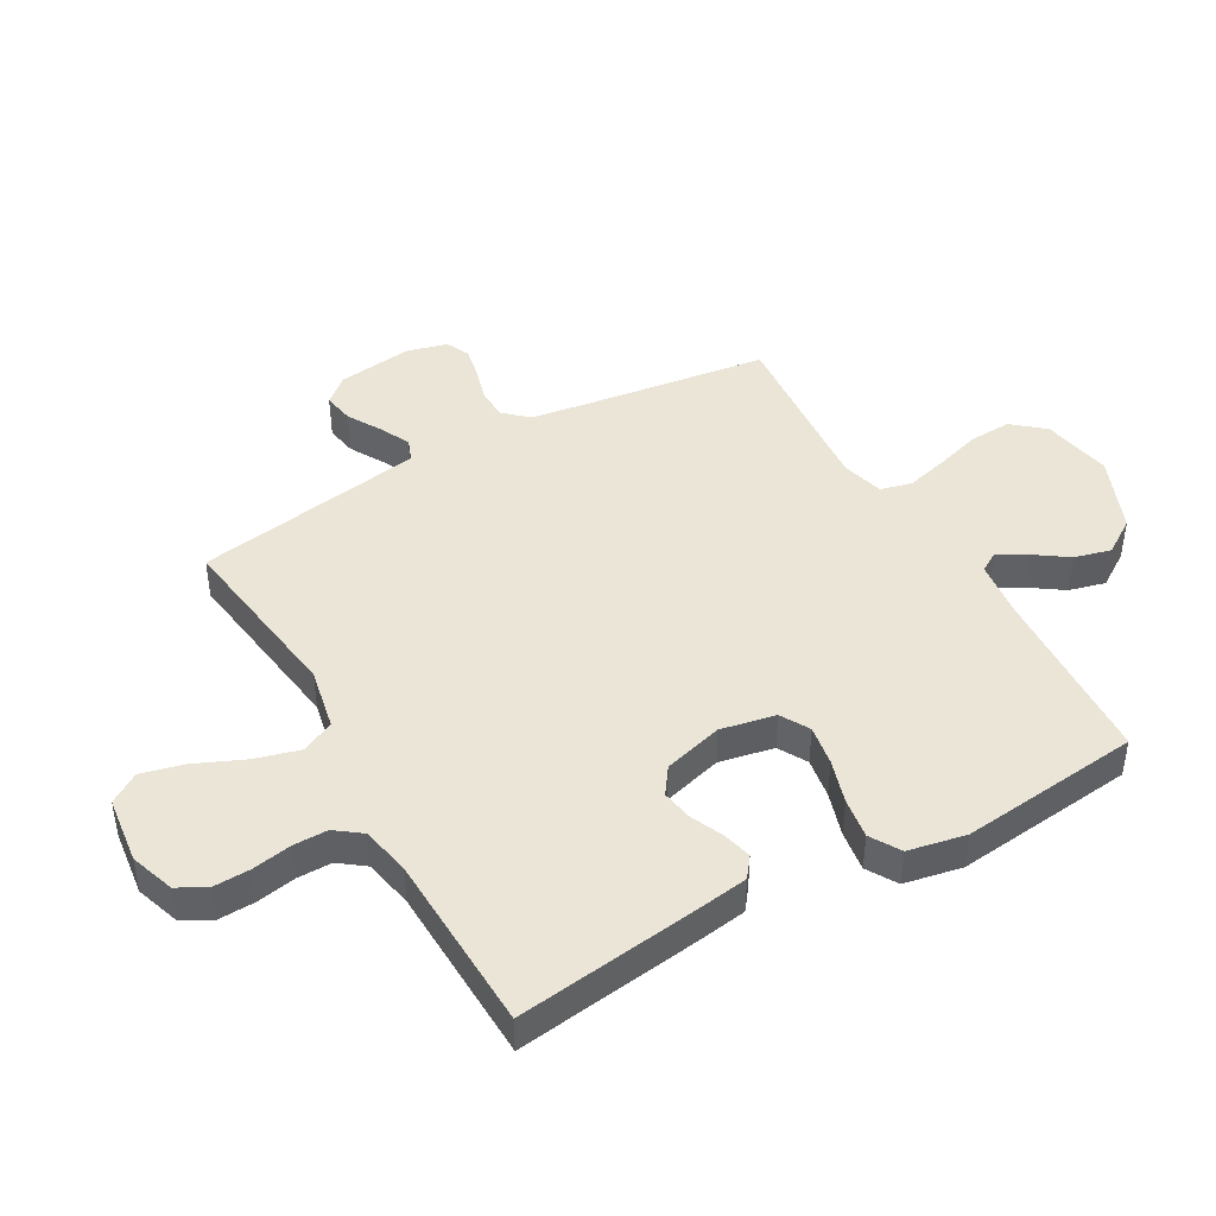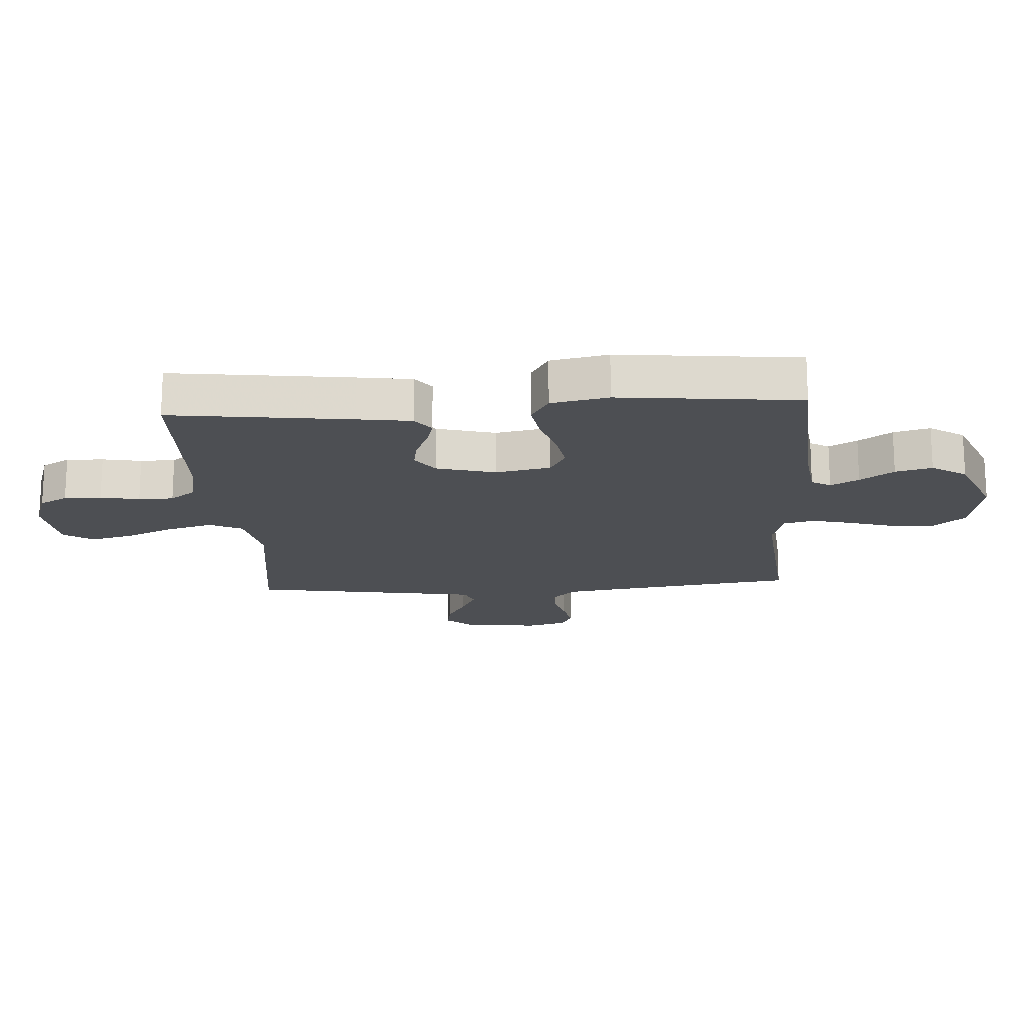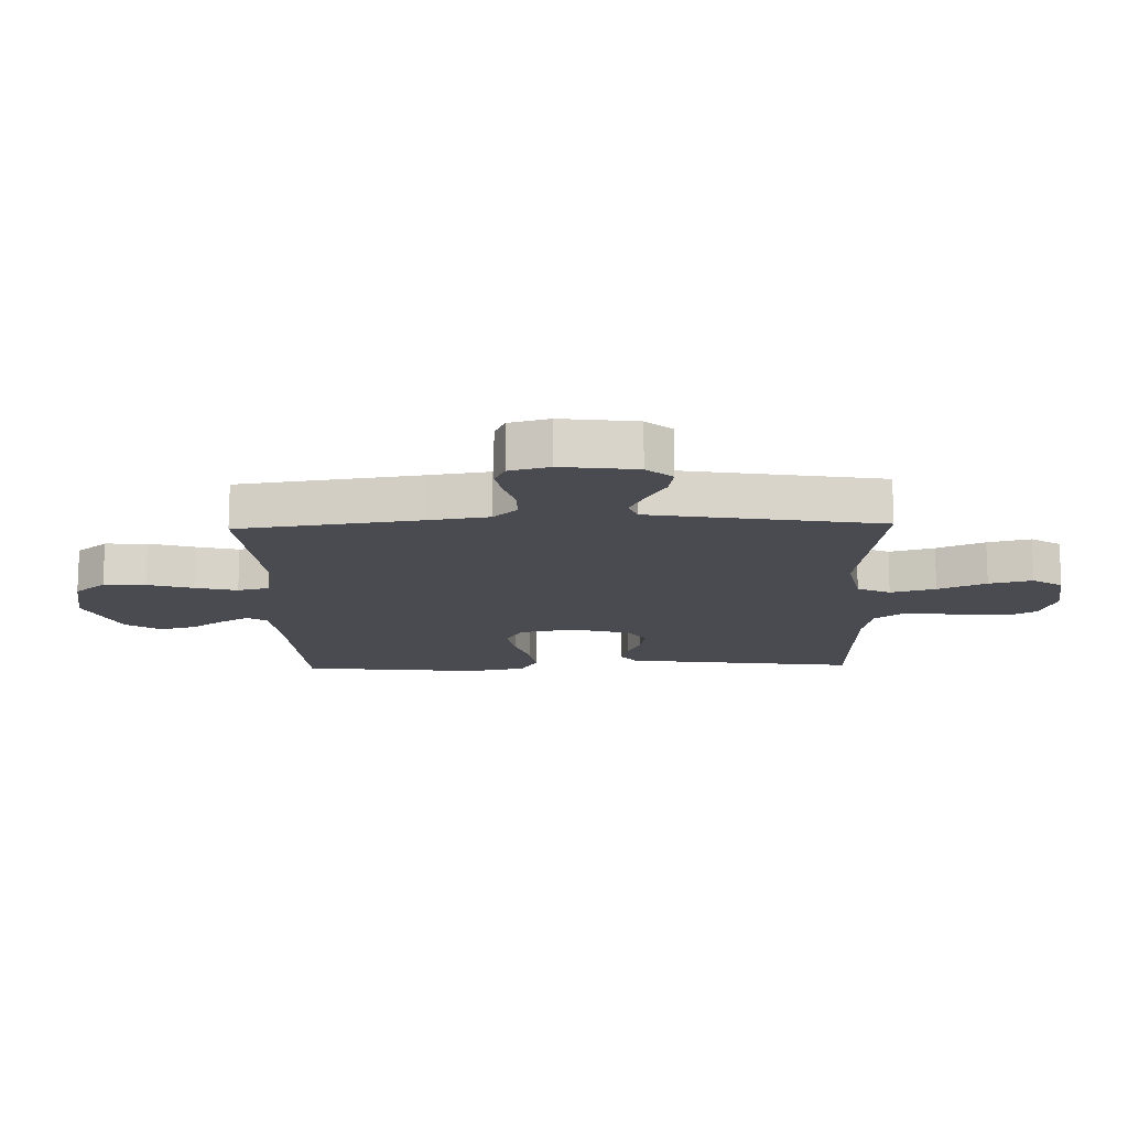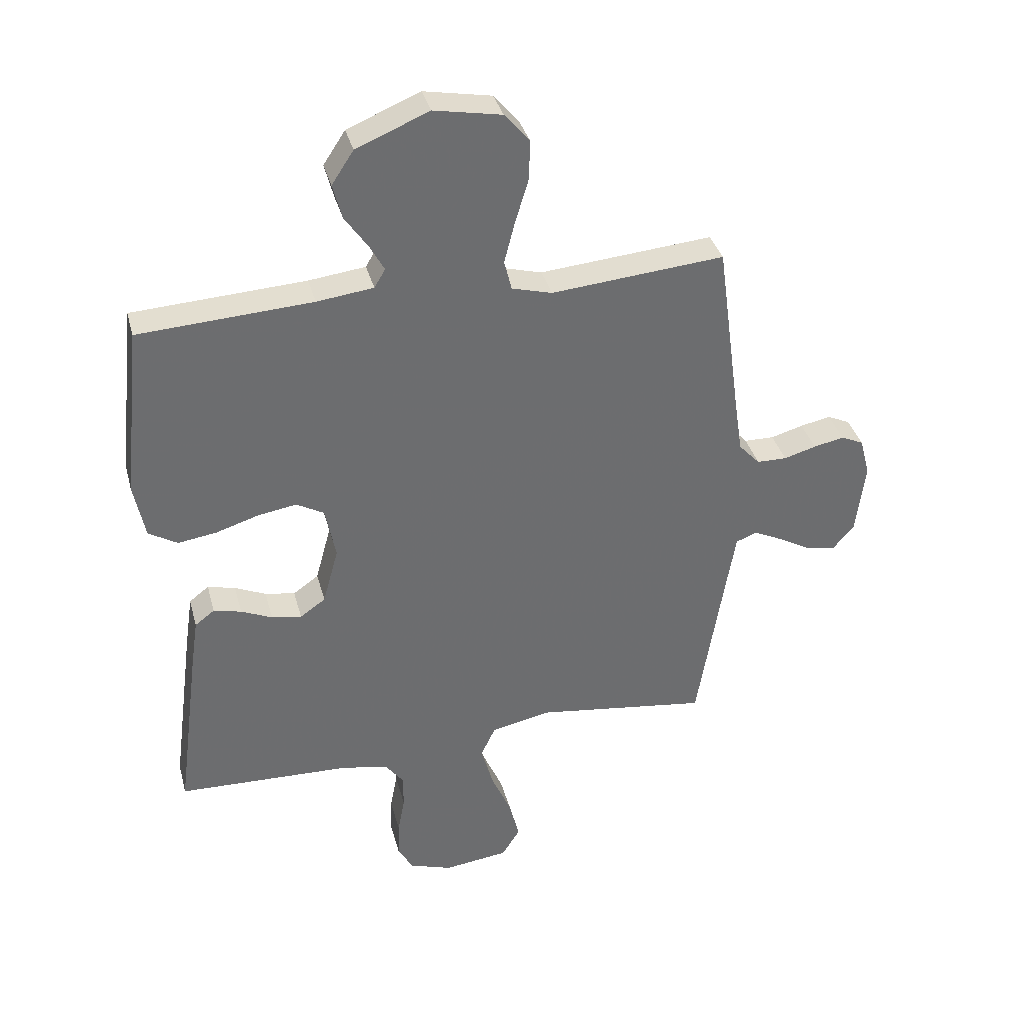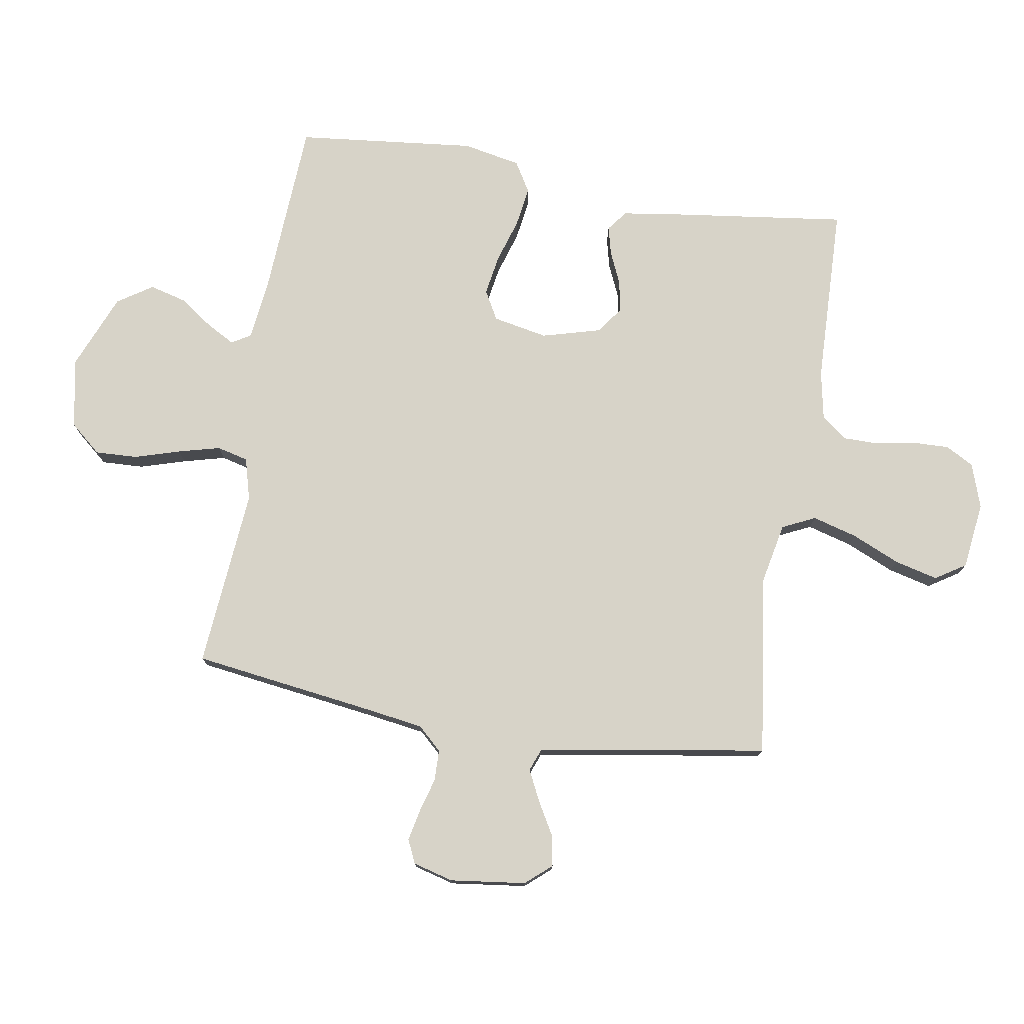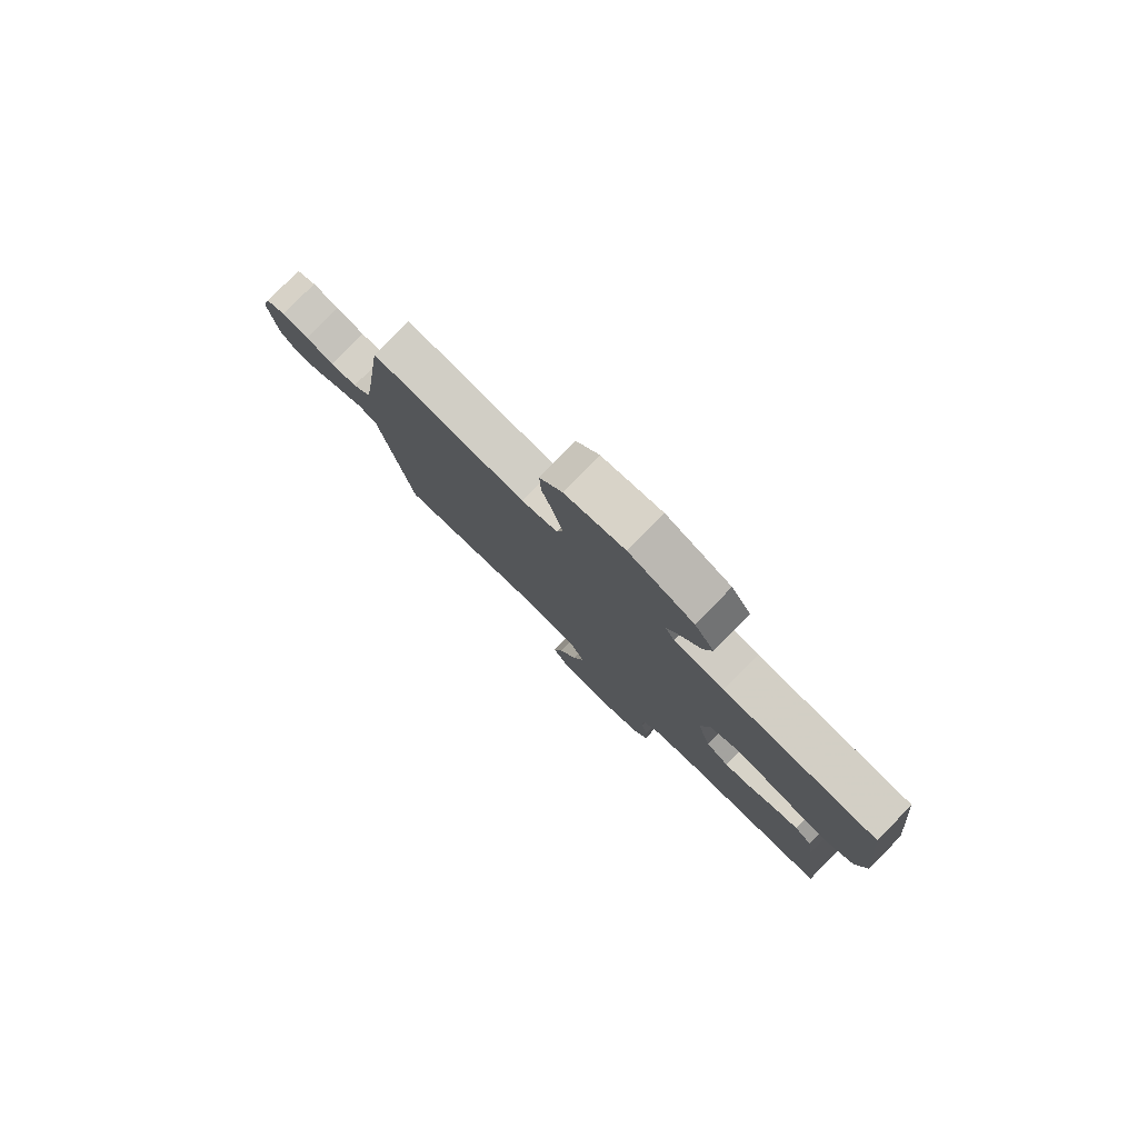
<metadata>
{"format":"obj","ext":"obj","renderer":"f3d","projection":"perspective","resolution":1024,"background":"white","views":[{"elev":44.1,"azim":-119.6,"up":"+Y"},{"elev":-17.7,"azim":-86.2,"up":"+Y"},{"elev":-14.5,"azim":91.7,"up":"+Y"},{"elev":36.3,"azim":-14.5,"up":"+Z"},{"elev":76.6,"azim":99.4,"up":"+Y"},{"elev":80.0,"azim":-135.5,"up":"+Z"}]}
</metadata>
<code>
v 0.5 0.07 -0.5
v 0.2 0.07 -0.459
v 0.096 0.07 -0.48
v 0.07 0.07 -0.535
v 0.091 0.07 -0.61
v 0.126 0.07 -0.69
v 0.144 0.07 -0.762
v 0.112 0.07 -0.812
v 0 0.07 -0.826
v -0.074 0.07 -0.801
v -0.1 0.07 -0.754
v -0.098 0.07 -0.692
v -0.086 0.07 -0.627
v -0.086 0.07 -0.569
v -0.118 0.07 -0.526
v -0.2 0.07 -0.51
v -0.5 0.07 -0.5
v -0.461 0.07 -0.2
v -0.448 0.07 -0.111
v -0.414 0.07 -0.085
v -0.366 0.07 -0.097
v -0.312 0.07 -0.121
v -0.26 0.07 -0.13
v -0.216 0.07 -0.099
v -0.189 0.07 0
v -0.207 0.07 0.091
v -0.255 0.07 0.118
v -0.322 0.07 0.107
v -0.396 0.07 0.084
v -0.463 0.07 0.074
v -0.513 0.07 0.104
v -0.532 0.07 0.2
v -0.5 0.07 0.5
v -0.2 0.07 0.517
v -0.102 0.07 0.529
v -0.083 0.07 0.561
v -0.109 0.07 0.608
v -0.148 0.07 0.664
v -0.164 0.07 0.725
v -0.126 0.07 0.783
v 0 0.07 0.835
v 0.117 0.07 0.813
v 0.161 0.07 0.761
v 0.158 0.07 0.691
v 0.135 0.07 0.615
v 0.117 0.07 0.545
v 0.13 0.07 0.493
v 0.2 0.07 0.474
v 0.5 0.07 0.5
v 0.541 0.07 0.2
v 0.556 0.07 0.099
v 0.593 0.07 0.059
v 0.645 0.07 0.058
v 0.701 0.07 0.074
v 0.754 0.07 0.085
v 0.793 0.07 0.067
v 0.811 0.07 0
v 0.795 0.07 -0.126
v 0.758 0.07 -0.169
v 0.707 0.07 -0.16
v 0.651 0.07 -0.128
v 0.6 0.07 -0.103
v 0.563 0.07 -0.117
v 0.549 0.07 -0.2
v 0.5 0 -0.5
v 0.2 0 -0.459
v 0.096 0 -0.48
v 0.07 0 -0.535
v 0.091 0 -0.61
v 0.126 0 -0.69
v 0.144 0 -0.762
v 0.112 0 -0.812
v 0 0 -0.826
v -0.074 0 -0.801
v -0.1 0 -0.754
v -0.098 0 -0.692
v -0.086 0 -0.627
v -0.086 0 -0.569
v -0.118 0 -0.526
v -0.2 0 -0.51
v -0.5 0 -0.5
v -0.461 0 -0.2
v -0.448 0 -0.111
v -0.414 0 -0.085
v -0.366 0 -0.097
v -0.312 0 -0.121
v -0.26 0 -0.13
v -0.216 0 -0.099
v -0.189 0 0
v -0.207 0 0.091
v -0.255 0 0.118
v -0.322 0 0.107
v -0.396 0 0.084
v -0.463 0 0.074
v -0.513 0 0.104
v -0.532 0 0.2
v -0.5 0 0.5
v -0.2 0 0.517
v -0.102 0 0.529
v -0.083 0 0.561
v -0.109 0 0.608
v -0.148 0 0.664
v -0.164 0 0.725
v -0.126 0 0.783
v 0 0 0.835
v 0.117 0 0.813
v 0.161 0 0.761
v 0.158 0 0.691
v 0.135 0 0.615
v 0.117 0 0.545
v 0.13 0 0.493
v 0.2 0 0.474
v 0.5 0 0.5
v 0.541 0 0.2
v 0.556 0 0.099
v 0.593 0 0.059
v 0.645 0 0.058
v 0.701 0 0.074
v 0.754 0 0.085
v 0.793 0 0.067
v 0.811 0 0
v 0.795 0 -0.126
v 0.758 0 -0.169
v 0.707 0 -0.16
v 0.651 0 -0.128
v 0.6 0 -0.103
v 0.563 0 -0.117
v 0.549 0 -0.2
f 59 60 61
f 58 59 61
f 57 58 61
f 56 57 61
f 55 56 61
f 54 55 61
f 53 54 61
f 52 53 61 62
f 51 52 62 63
f 48 49 50
f 51 63 64
f 50 51 64
f 48 50 64
f 47 48 64
f 43 44 45
f 42 43 45
f 41 42 45
f 40 41 45
f 39 40 45
f 38 39 45
f 37 38 45
f 36 37 45 46
f 35 36 46 47
f 32 33 34
f 31 32 34
f 30 31 34
f 29 30 34
f 28 29 34
f 34 35 47
f 28 34 47
f 27 28 47
f 20 21 22
f 19 20 22
f 18 19 22
f 17 18 22
f 16 17 22
f 15 16 22 23
f 14 15 23 24
f 11 12 13
f 10 11 13
f 9 10 13
f 8 9 13
f 7 8 13
f 6 7 13
f 5 6 13
f 4 5 13 14
f 14 24 25
f 4 14 25
f 3 4 25
f 64 1 2
f 26 27 47 64
f 25 26 64
f 3 25 64
f 2 3 64
f 125 124 123
f 125 123 122
f 125 122 121
f 125 121 120
f 125 120 119
f 125 119 118
f 125 118 117
f 126 125 117 116
f 127 126 116 115
f 114 113 112
f 128 127 115
f 128 115 114
f 128 114 112
f 128 112 111
f 109 108 107
f 109 107 106
f 109 106 105
f 109 105 104
f 109 104 103
f 109 103 102
f 109 102 101
f 110 109 101 100
f 111 110 100 99
f 98 97 96
f 98 96 95
f 98 95 94
f 98 94 93
f 98 93 92
f 111 99 98
f 111 98 92
f 111 92 91
f 86 85 84
f 86 84 83
f 86 83 82
f 86 82 81
f 86 81 80
f 87 86 80 79
f 88 87 79 78
f 77 76 75
f 77 75 74
f 77 74 73
f 77 73 72
f 77 72 71
f 77 71 70
f 77 70 69
f 78 77 69 68
f 89 88 78
f 89 78 68
f 89 68 67
f 66 65 128
f 128 111 91 90
f 128 90 89
f 128 89 67
f 128 67 66
f 1 65 66 2
f 2 66 67 3
f 3 67 68 4
f 4 68 69 5
f 5 69 70 6
f 6 70 71 7
f 7 71 72 8
f 8 72 73 9
f 9 73 74 10
f 10 74 75 11
f 11 75 76 12
f 12 76 77 13
f 13 77 78 14
f 14 78 79 15
f 15 79 80 16
f 16 80 81 17
f 17 81 82 18
f 18 82 83 19
f 19 83 84 20
f 20 84 85 21
f 21 85 86 22
f 22 86 87 23
f 23 87 88 24
f 24 88 89 25
f 25 89 90 26
f 26 90 91 27
f 27 91 92 28
f 28 92 93 29
f 29 93 94 30
f 30 94 95 31
f 31 95 96 32
f 32 96 97 33
f 33 97 98 34
f 34 98 99 35
f 35 99 100 36
f 36 100 101 37
f 37 101 102 38
f 38 102 103 39
f 39 103 104 40
f 40 104 105 41
f 41 105 106 42
f 42 106 107 43
f 43 107 108 44
f 44 108 109 45
f 45 109 110 46
f 46 110 111 47
f 47 111 112 48
f 48 112 113 49
f 49 113 114 50
f 50 114 115 51
f 51 115 116 52
f 52 116 117 53
f 53 117 118 54
f 54 118 119 55
f 55 119 120 56
f 56 120 121 57
f 57 121 122 58
f 58 122 123 59
f 59 123 124 60
f 60 124 125 61
f 61 125 126 62
f 62 126 127 63
f 63 127 128 64
f 64 128 65 1

</code>
